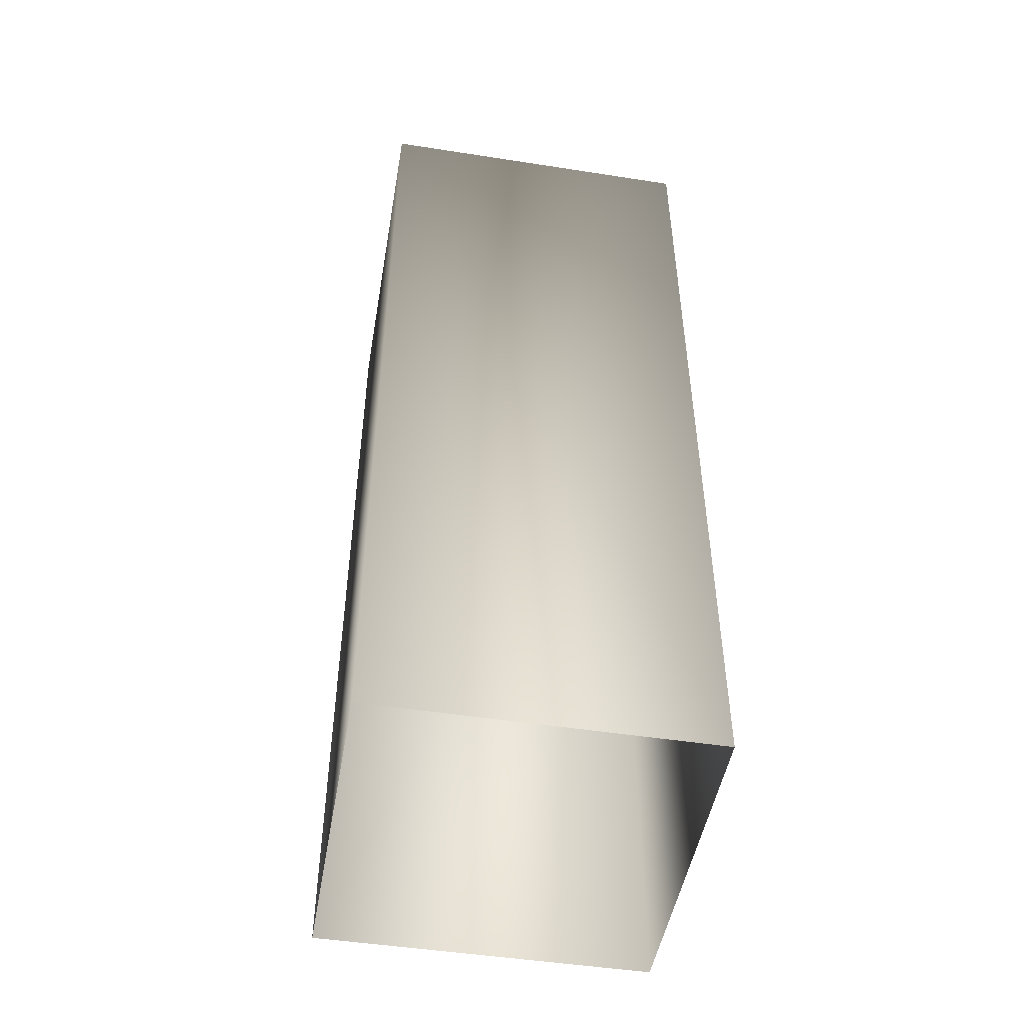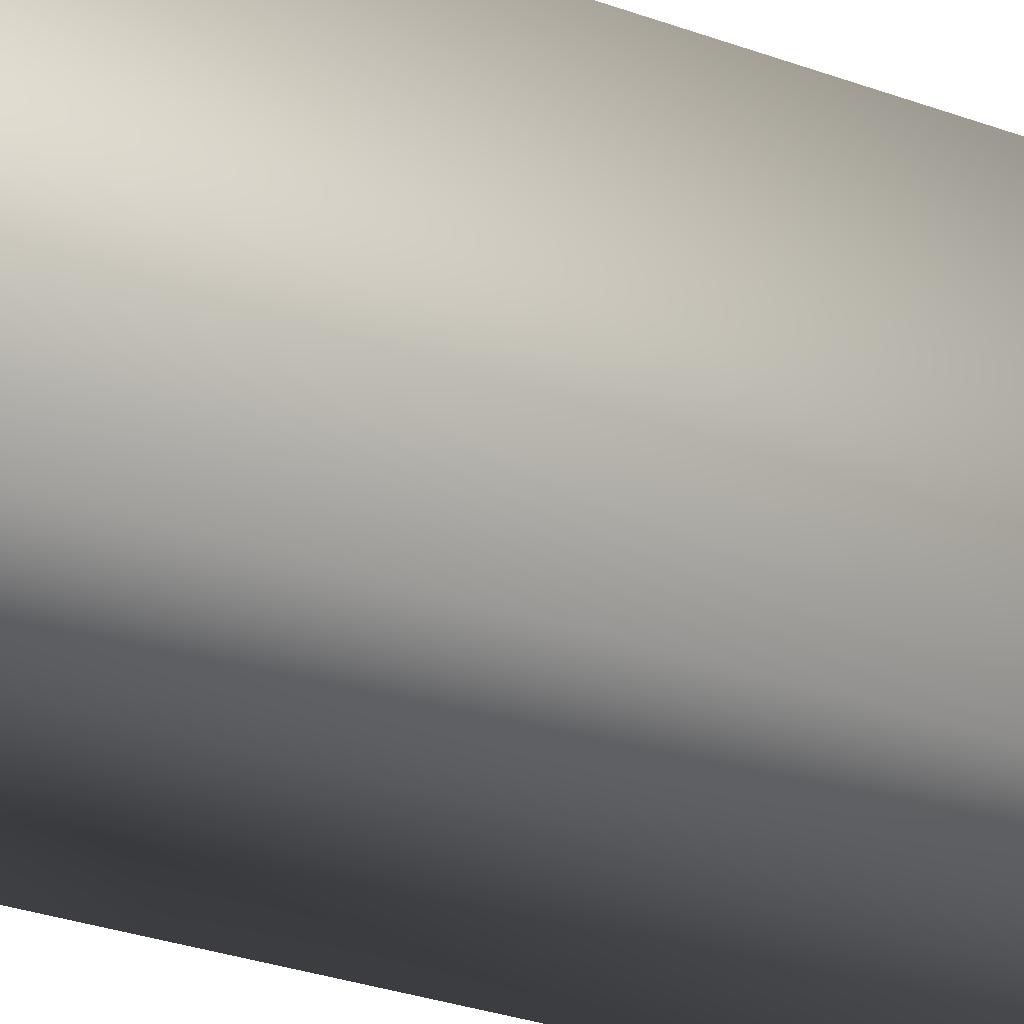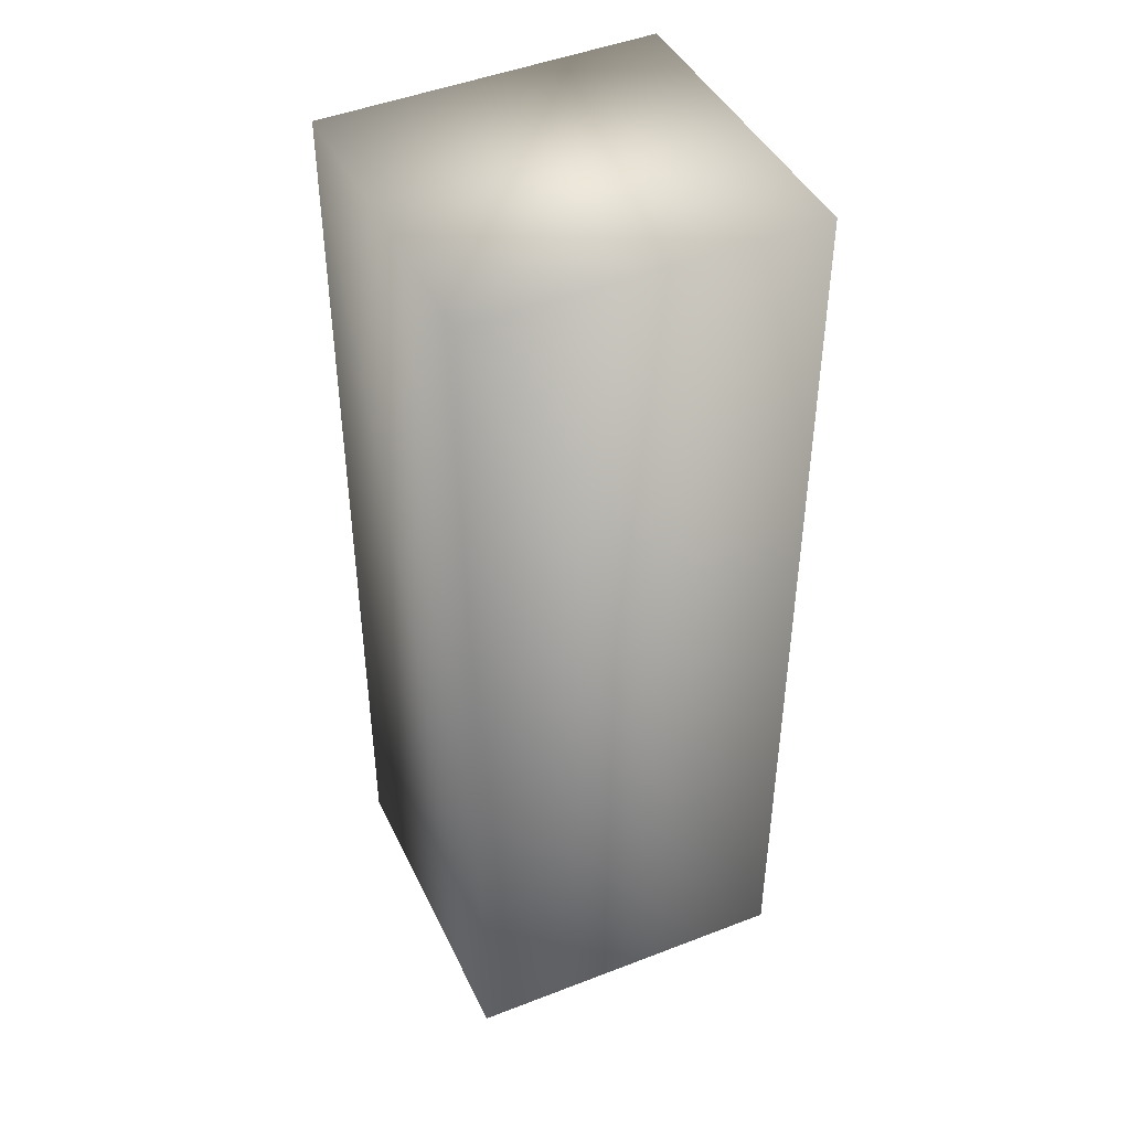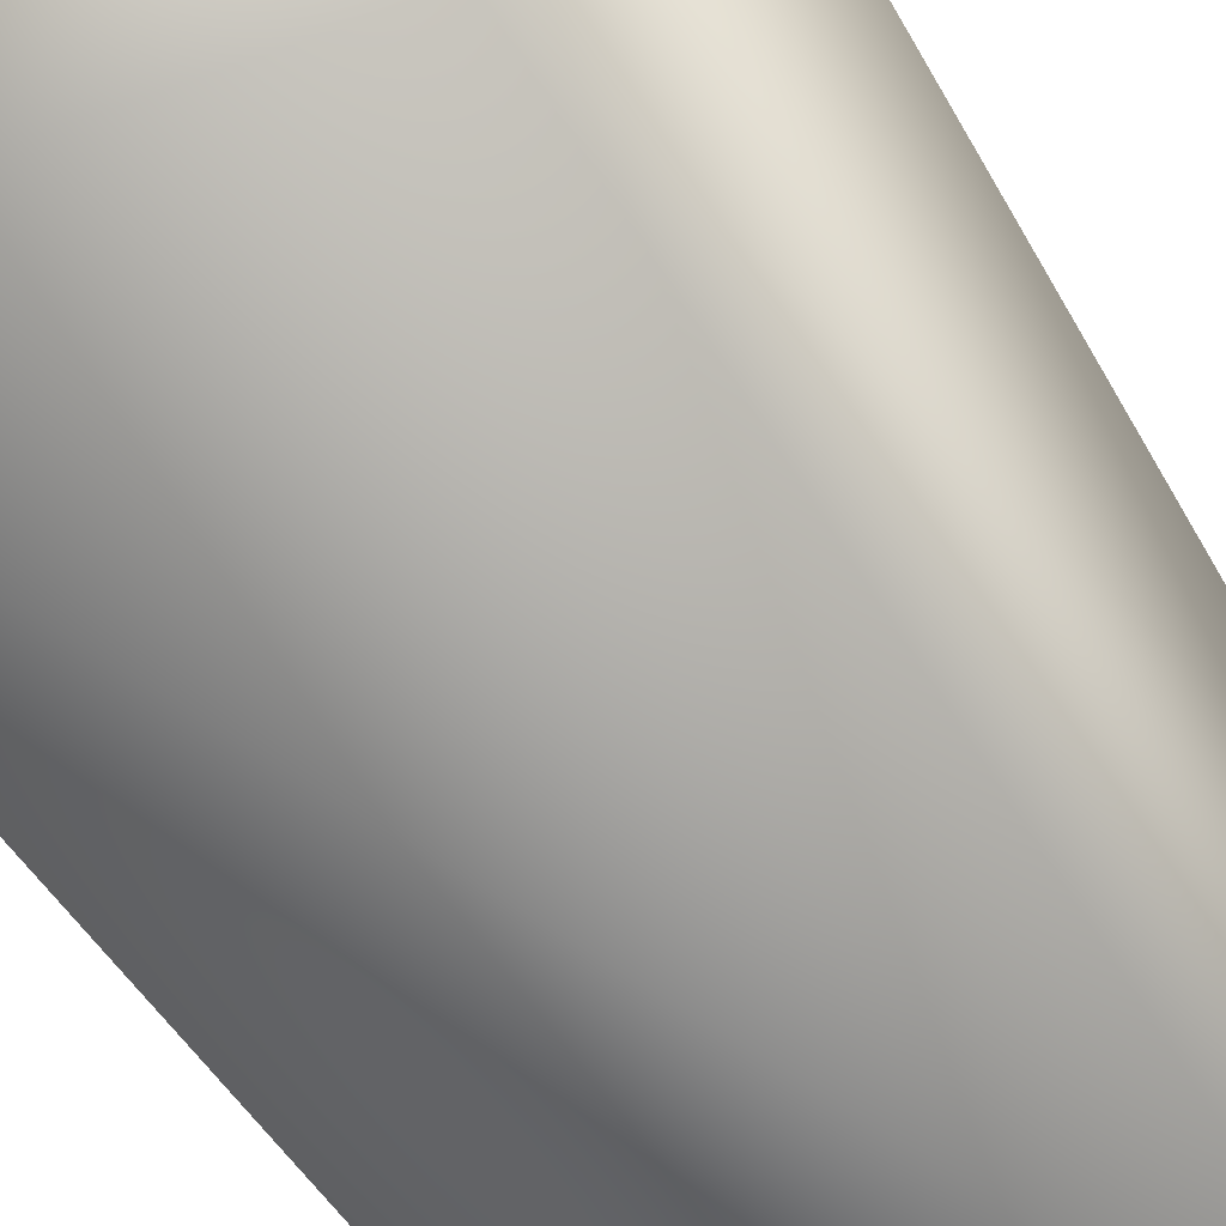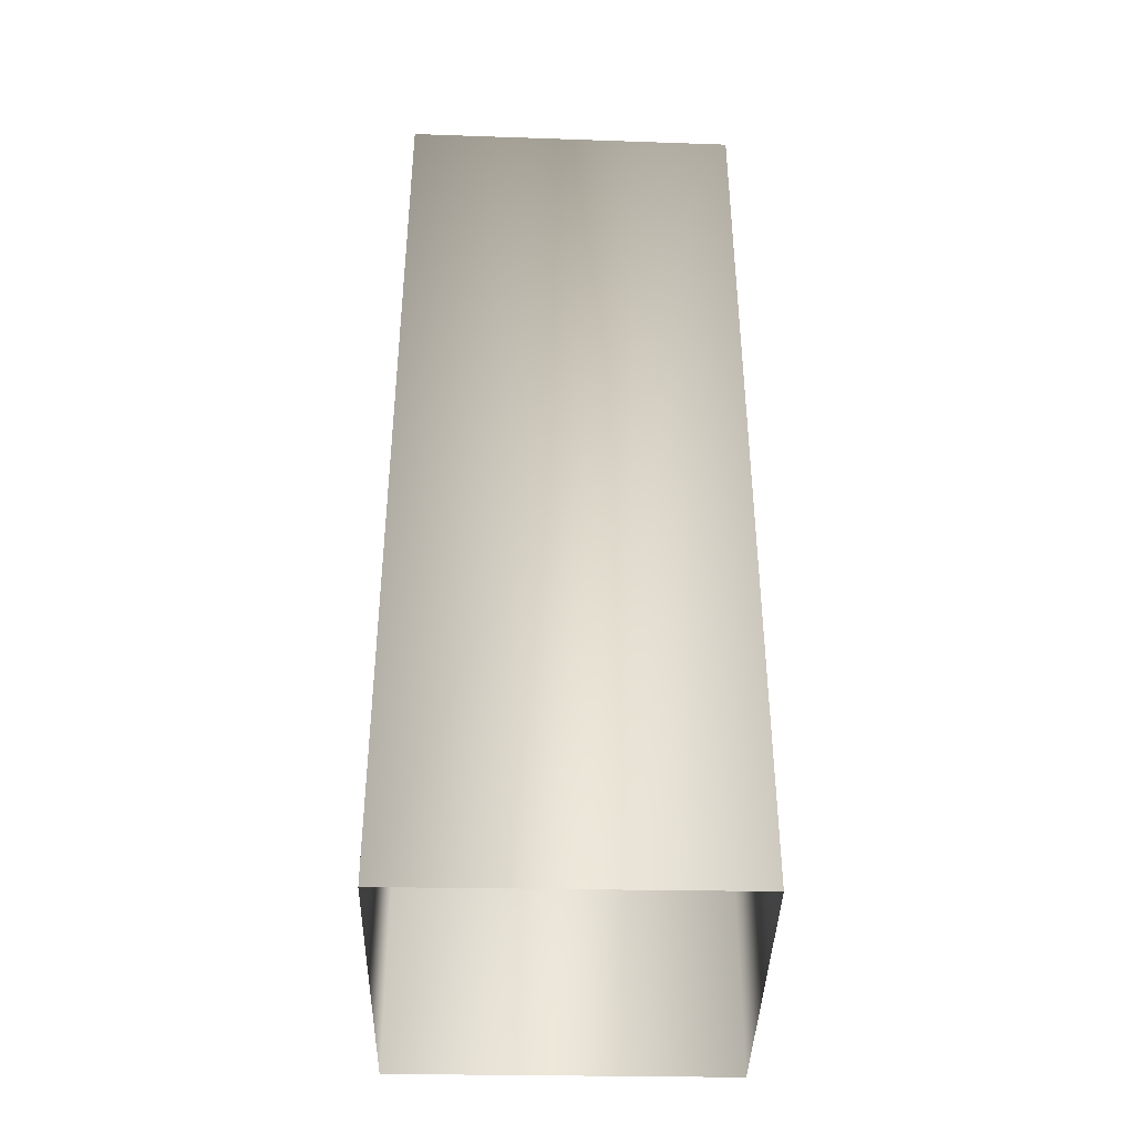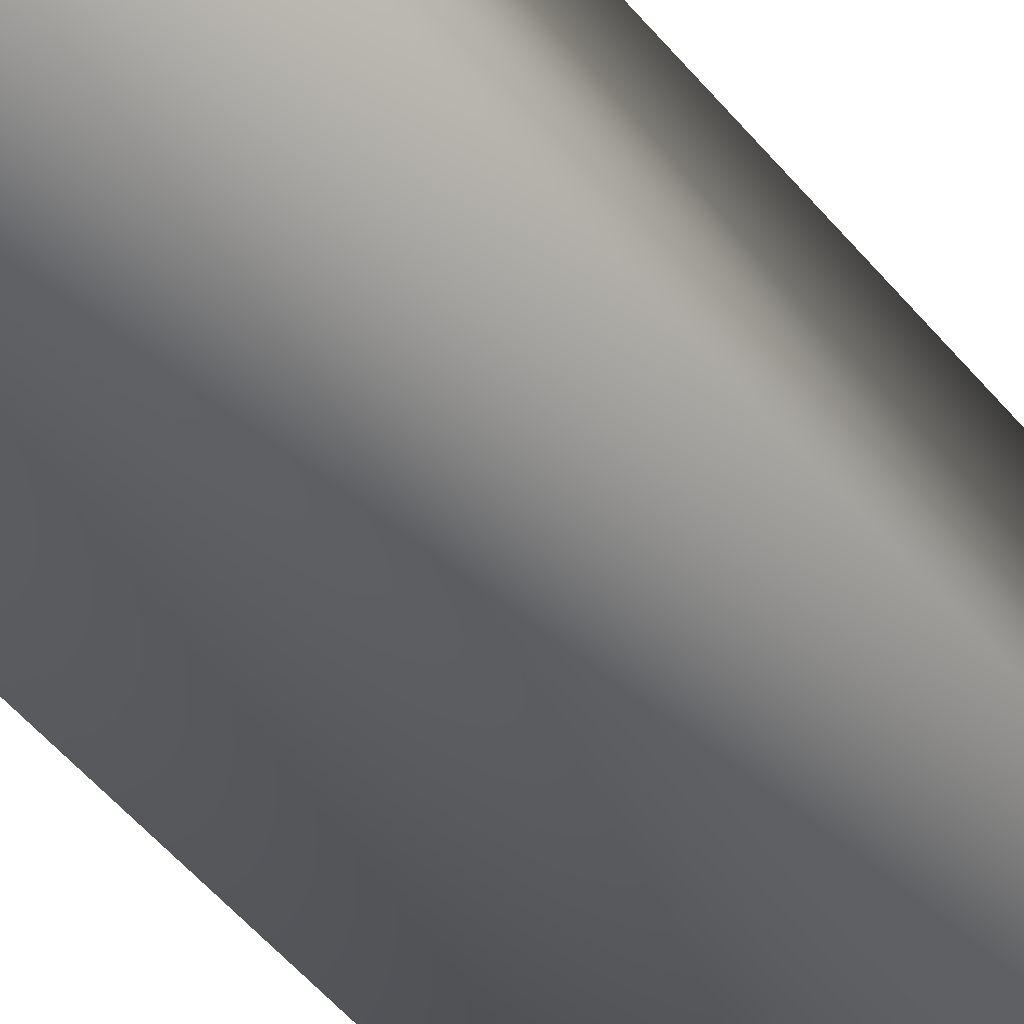
<metadata>
{"format":"obj","ext":"obj","renderer":"f3d","projection":"perspective","resolution":1024,"background":"white","views":[{"elev":-48.9,"azim":-9.8,"up":"+Y"},{"elev":-32.9,"azim":63.9,"up":"+Z"},{"elev":43.4,"azim":-114.3,"up":"+Y"},{"elev":-40.4,"azim":-155.1,"up":"+Z"},{"elev":-39.5,"azim":88.8,"up":"+Y"},{"elev":-63.0,"azim":41.8,"up":"+Z"}]}
</metadata>
<code>
o LArm
v -0.1305 1.505 -0.5076
v -0.1305 0.7796 -0.5076
v -0.1305 0.7796 -0.244
v -0.1305 1.512 -0.244
v 0.1305 0.7796 -0.244
v 0.1305 0.7796 -0.5076
v 0.1305 1.505 -0.5076
v 0.1305 1.512 -0.244
f 1 2 3
f 4 3 5
f 5 6 7
f 7 6 2
f 4 8 7
f 1 3 4
f 4 5 8
f 5 7 8
f 7 2 1
f 4 7 1

</code>
